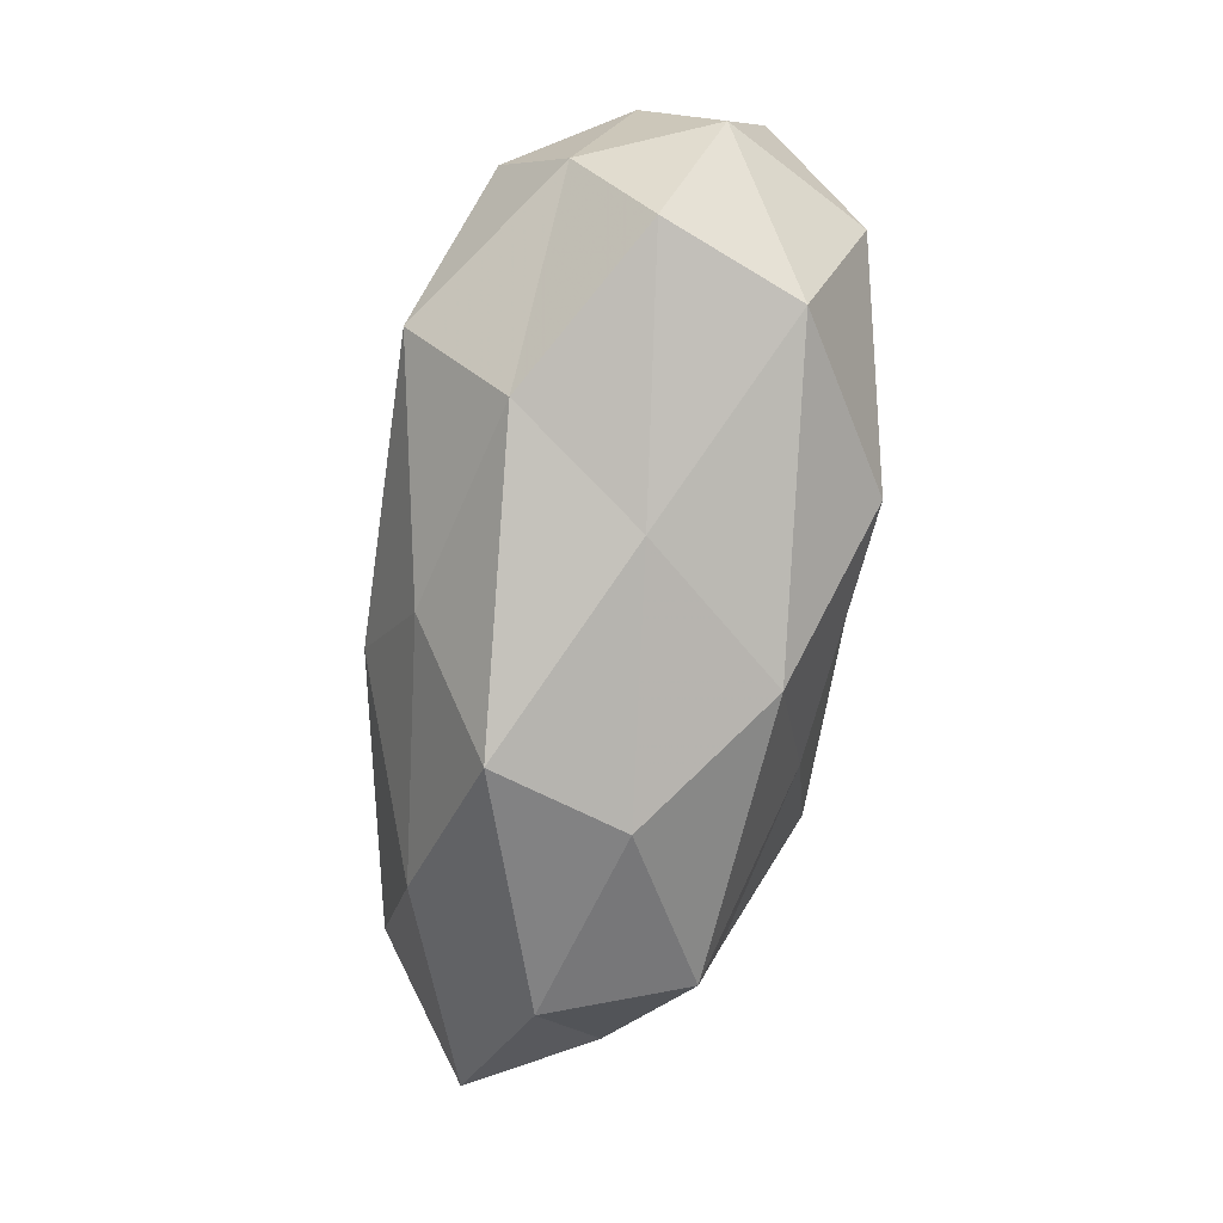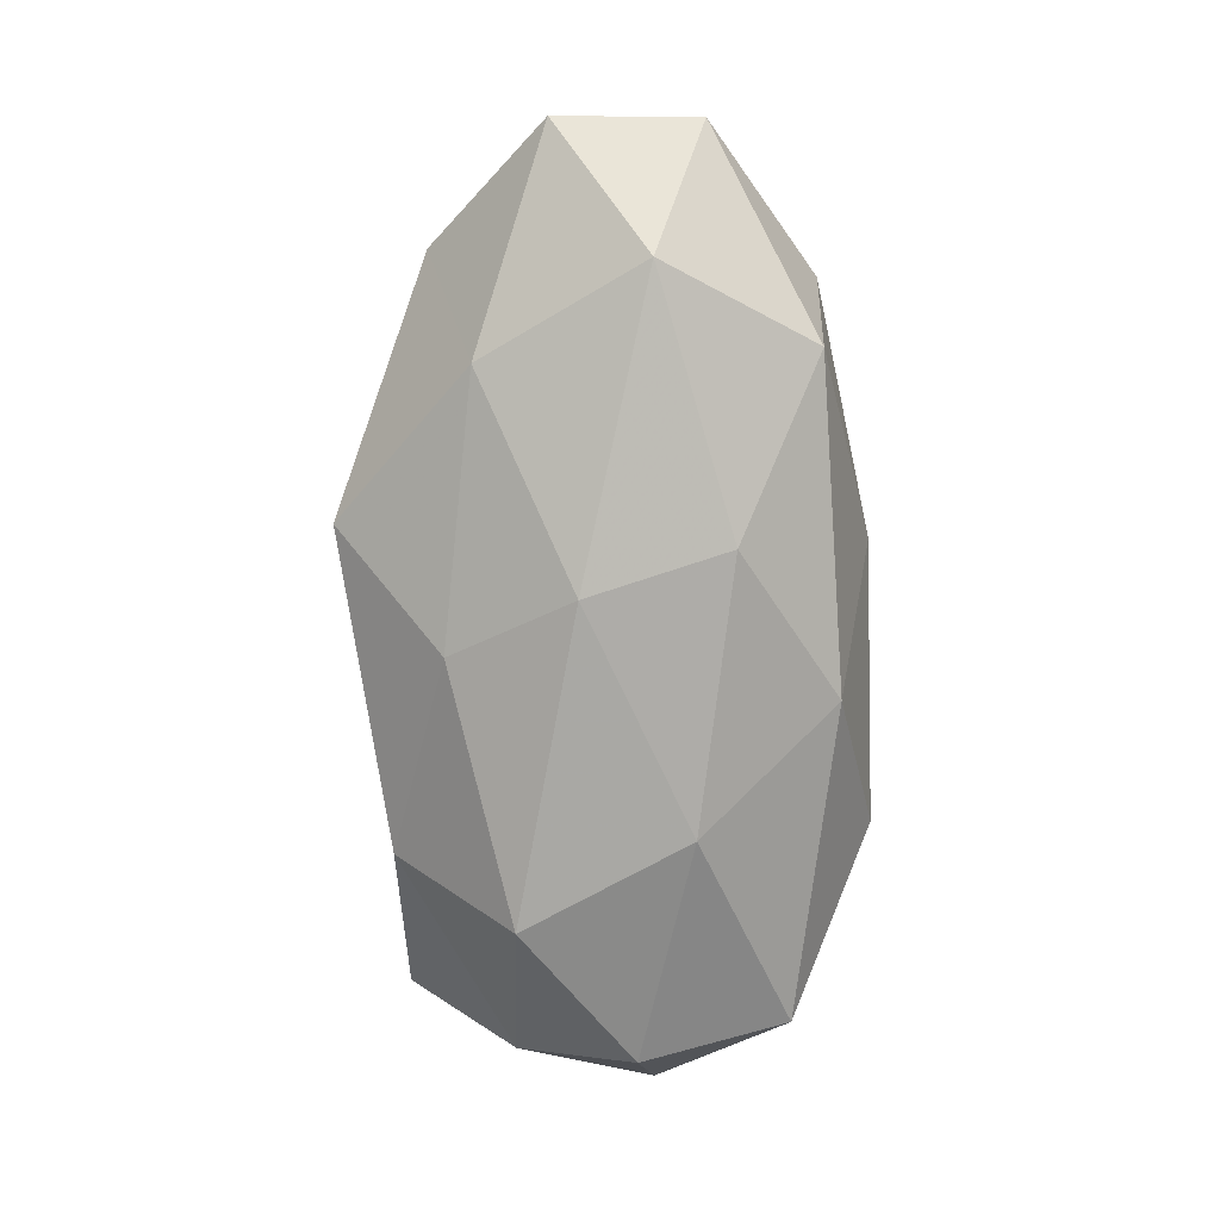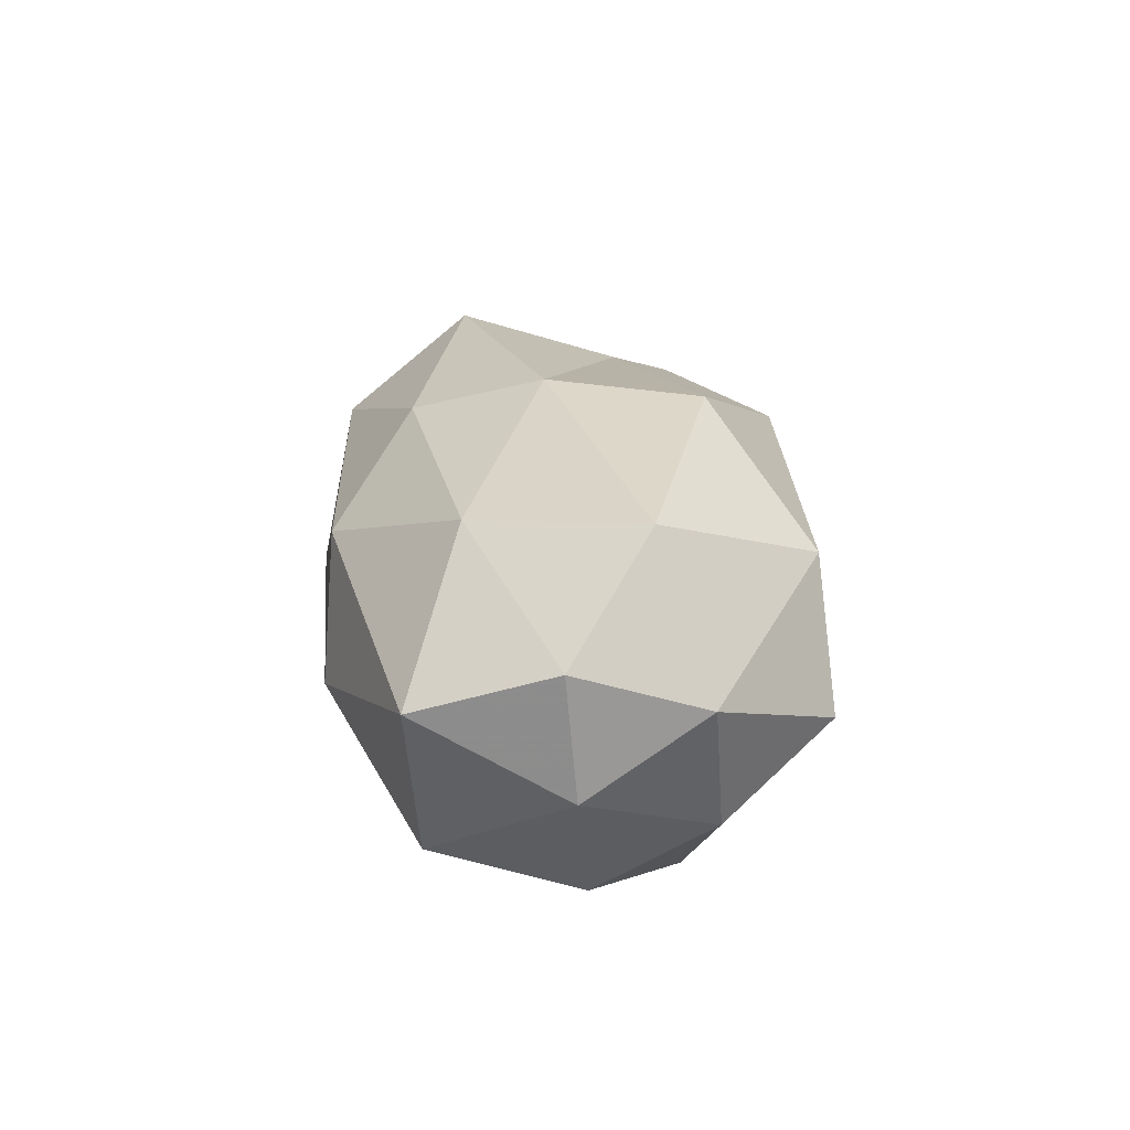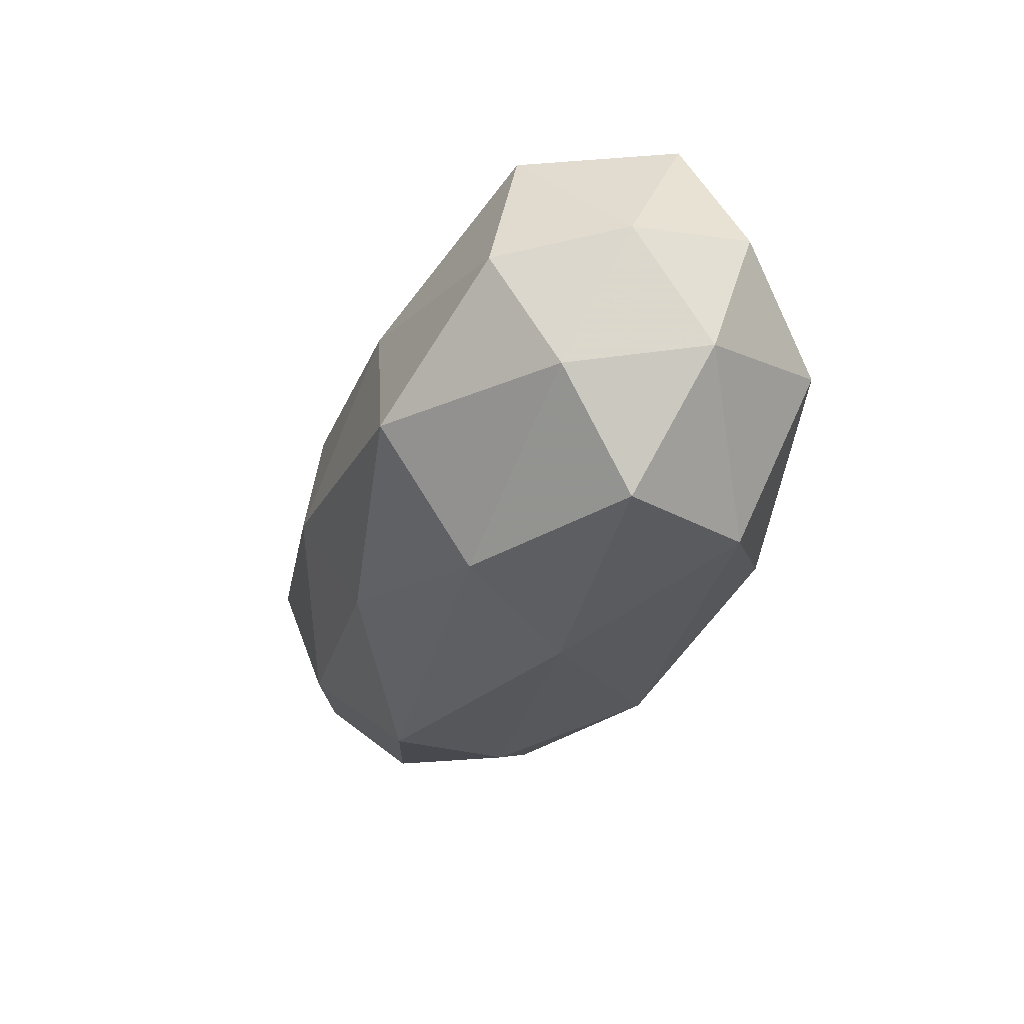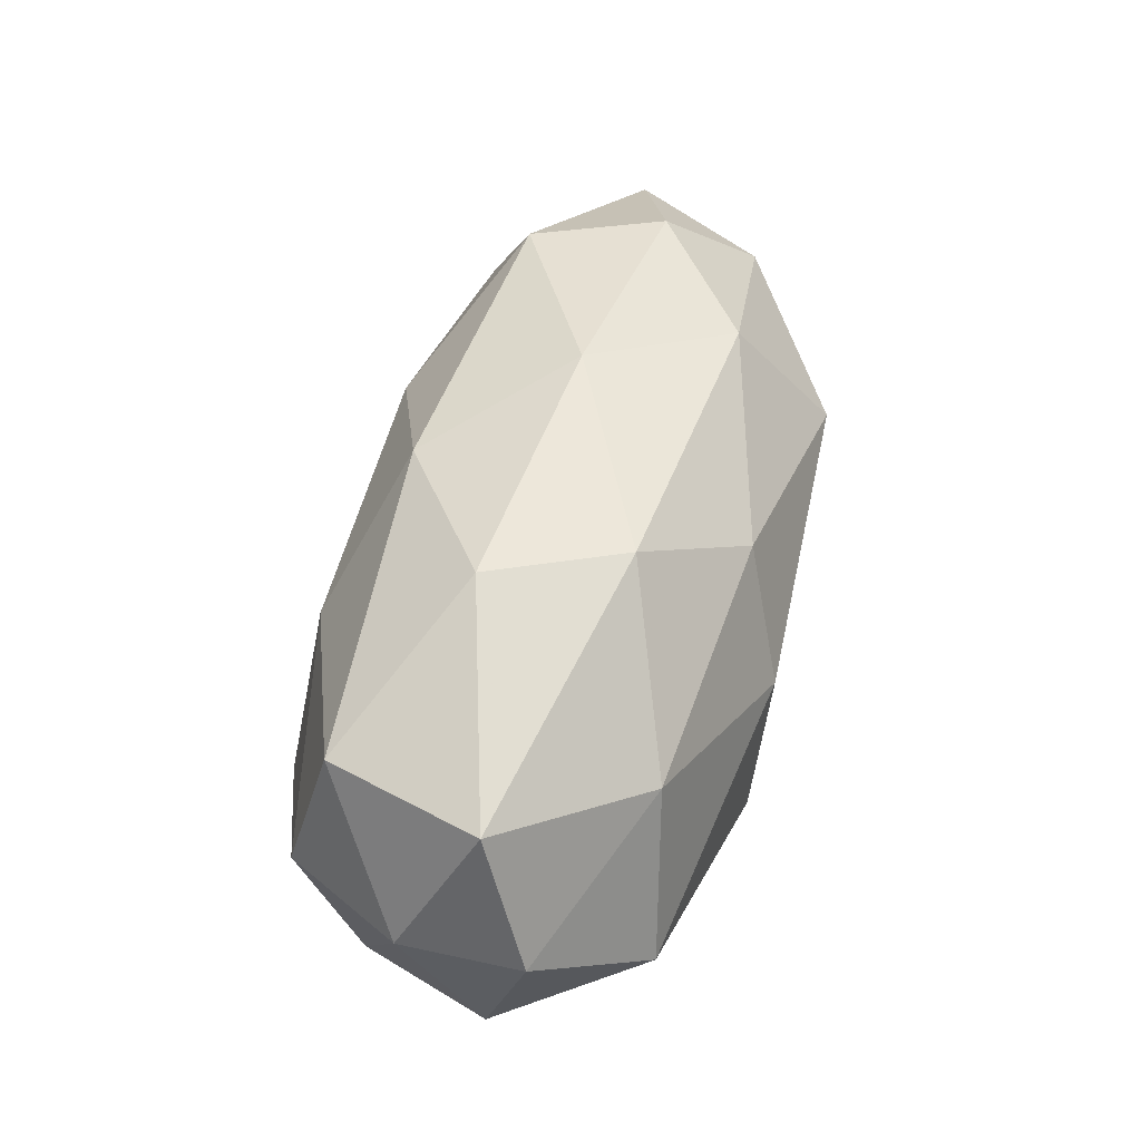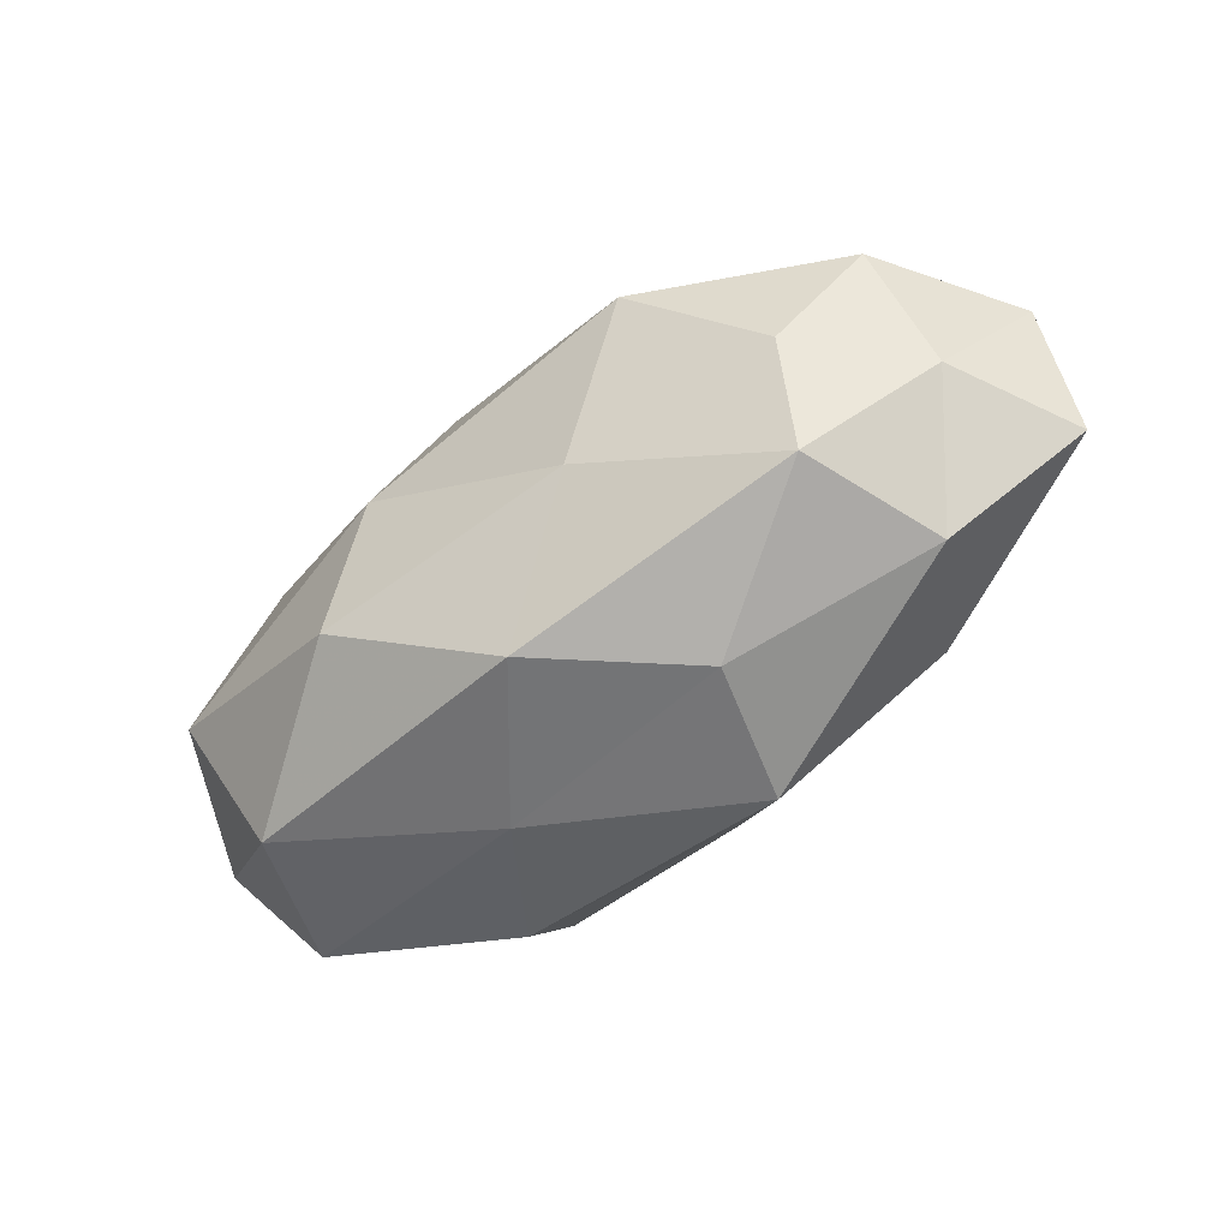
<metadata>
{"format":"obj","ext":"obj","renderer":"f3d","projection":"perspective","resolution":1024,"background":"white","views":[{"elev":-79.8,"azim":-99.3,"up":"+Y"},{"elev":-75.2,"azim":90.0,"up":"+Z"},{"elev":19.3,"azim":-96.8,"up":"+Z"},{"elev":-30.9,"azim":-110.5,"up":"+Y"},{"elev":53.7,"azim":-76.9,"up":"+Y"},{"elev":-52.0,"azim":39.5,"up":"+Y"}]}
</metadata>
<code>
v 0.01033 -0.003588 -0.02499
v -0.002288 0.01694 0.02076
v -0.015 0.008138 -0.02335
v -0.04973 0.005703 0.007812
v 0.003579 -0.0243 0.01691
v 0.04828 -0.004679 0.006344
v 0.03633 -0.01768 0.01443
v 0.0381 0.02118 0.003056
v -0.0331 -0.02178 0.01295
v -0.03848 0.01866 -0.0148
v 0.01456 -0.02878 -0.01031
v 0.04155 -0.01932 -0.001474
v -0.04912 0.004391 -0.005778
v -0.04301 -0.01064 -0.01163
v -0.03914 -0.02265 -0.002417
v -0.04088 -0.003956 0.01913
v -0.01277 0.0263 0.01031
v -0.01502 -0.01328 0.02448
v 0.0108 0.02695 -0.0006048
v -0.002692 0.02303 -0.01557
v 0.02122 0.0231 0.01453
v 0.01465 0.01186 -0.02191
v 0.03197 -0.01411 -0.01635
v 0.01425 -0.007748 0.02176
v 0.04524 0.01055 0.0128
v -0.01975 0.02767 -0.004235
v 0.04261 0.003603 -0.01879
v 0.03294 0.02074 -0.01183
v -0.009419 0.003104 0.02542
v -0.0446 0.02065 0.002414
v 0.02384 0.009139 0.02508
v 0.05484 0.009154 -0.002635
v -0.02007 -0.02313 -0.01351
v -0.04119 0.002346 -0.01903
v 0.03696 -0.002475 0.01746
v -0.009516 -0.02607 0.001324
v -0.02408 -0.009983 -0.02539
v 0.05523 -0.006699 -0.007745
v -0.03133 0.01373 0.01719
v 0.01943 -0.02658 0.004748
v 0.003015 -0.01706 -0.01961
v -0.04909 -0.008737 0.003126
f 7 12 6
f 18 9 5
f 18 16 9
f 3 10 20
f 21 17 2
f 8 19 21
f 19 17 21
f 22 1 3
f 22 3 20
f 23 12 11
f 5 7 24
f 18 5 24
f 21 25 8
f 19 26 17
f 20 10 26
f 20 26 19
f 22 27 1
f 27 23 1
f 28 19 8
f 20 19 28
f 22 20 28
f 22 28 27
f 18 29 16
f 18 24 29
f 30 13 4
f 10 13 30
f 26 10 30
f 30 17 26
f 2 31 21
f 31 25 21
f 29 31 2
f 24 31 29
f 32 25 6
f 32 8 25
f 28 8 32
f 28 32 27
f 14 33 15
f 3 34 10
f 10 34 13
f 14 13 34
f 35 7 6
f 24 7 35
f 6 25 35
f 24 35 31
f 31 35 25
f 9 36 5
f 9 15 36
f 36 33 11
f 36 15 33
f 1 37 3
f 37 33 14
f 3 37 34
f 34 37 14
f 6 12 38
f 23 38 12
f 27 38 23
f 38 32 6
f 27 32 38
f 16 39 4
f 39 2 17
f 29 2 39
f 29 39 16
f 4 39 30
f 39 17 30
f 5 40 7
f 7 40 12
f 11 12 40
f 5 36 40
f 40 36 11
f 1 23 41
f 41 23 11
f 11 33 41
f 1 41 37
f 37 41 33
f 42 4 13
f 42 13 14
f 9 42 15
f 15 42 14
f 16 4 42
f 16 42 9

</code>
